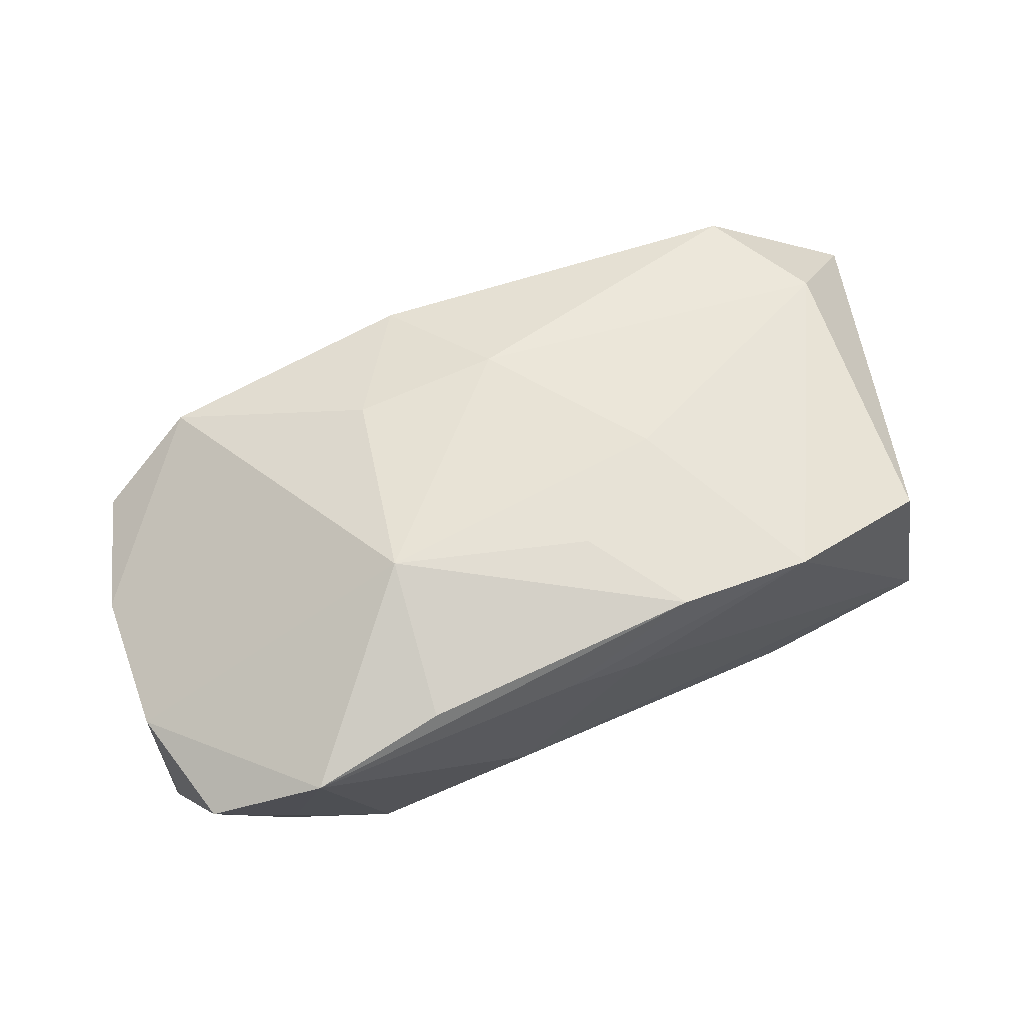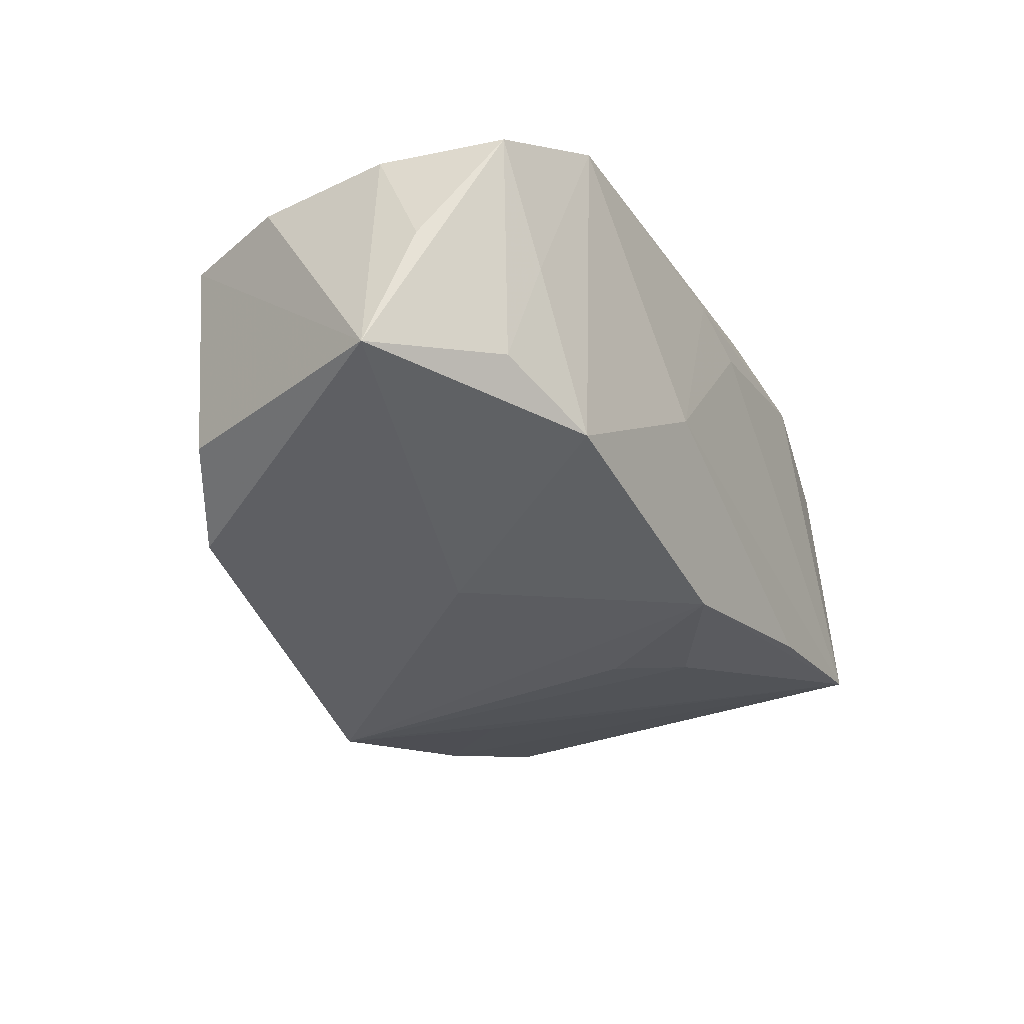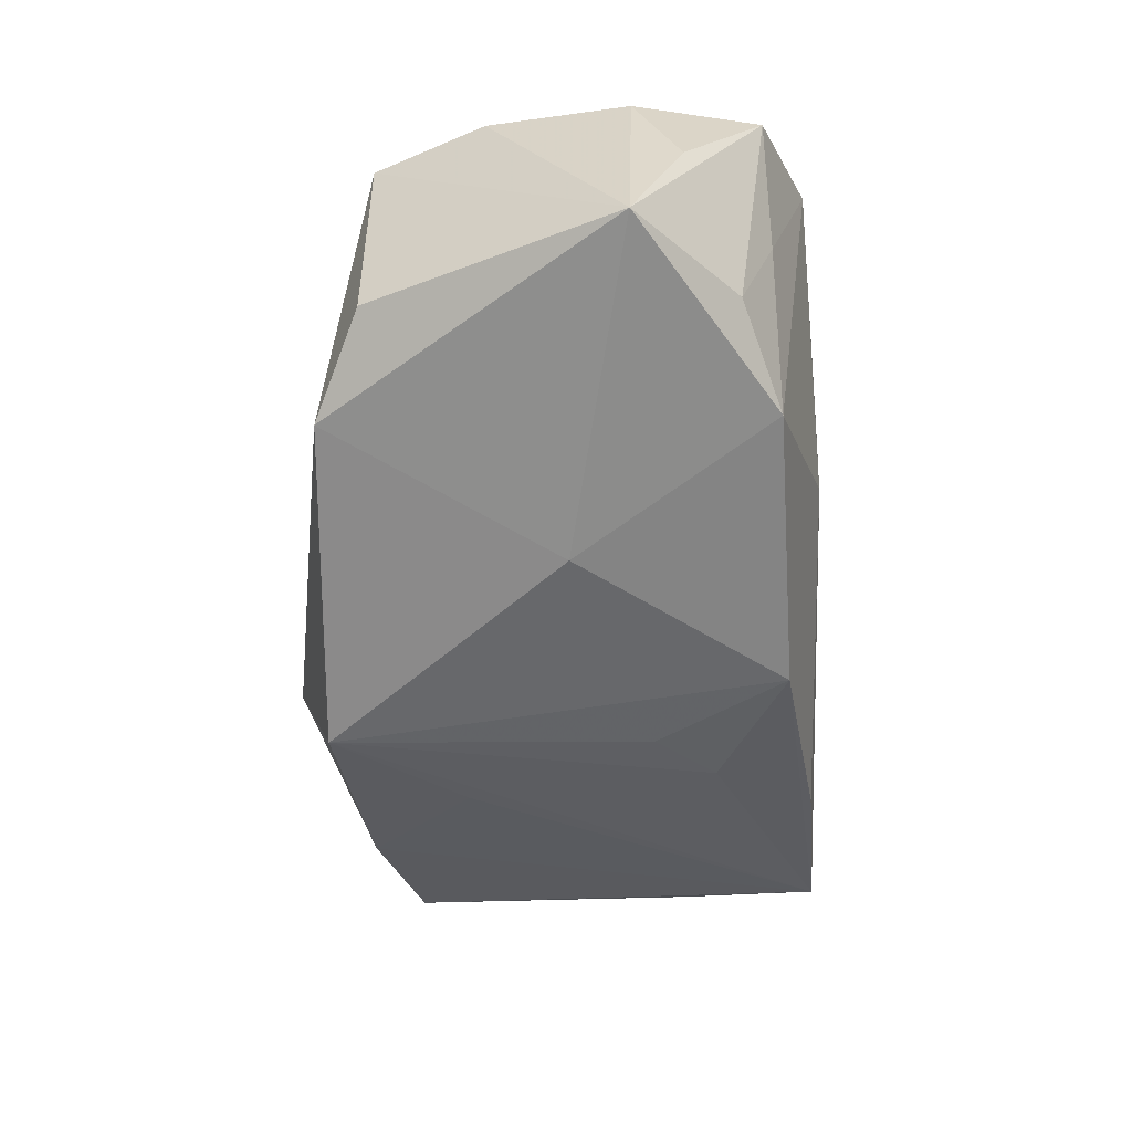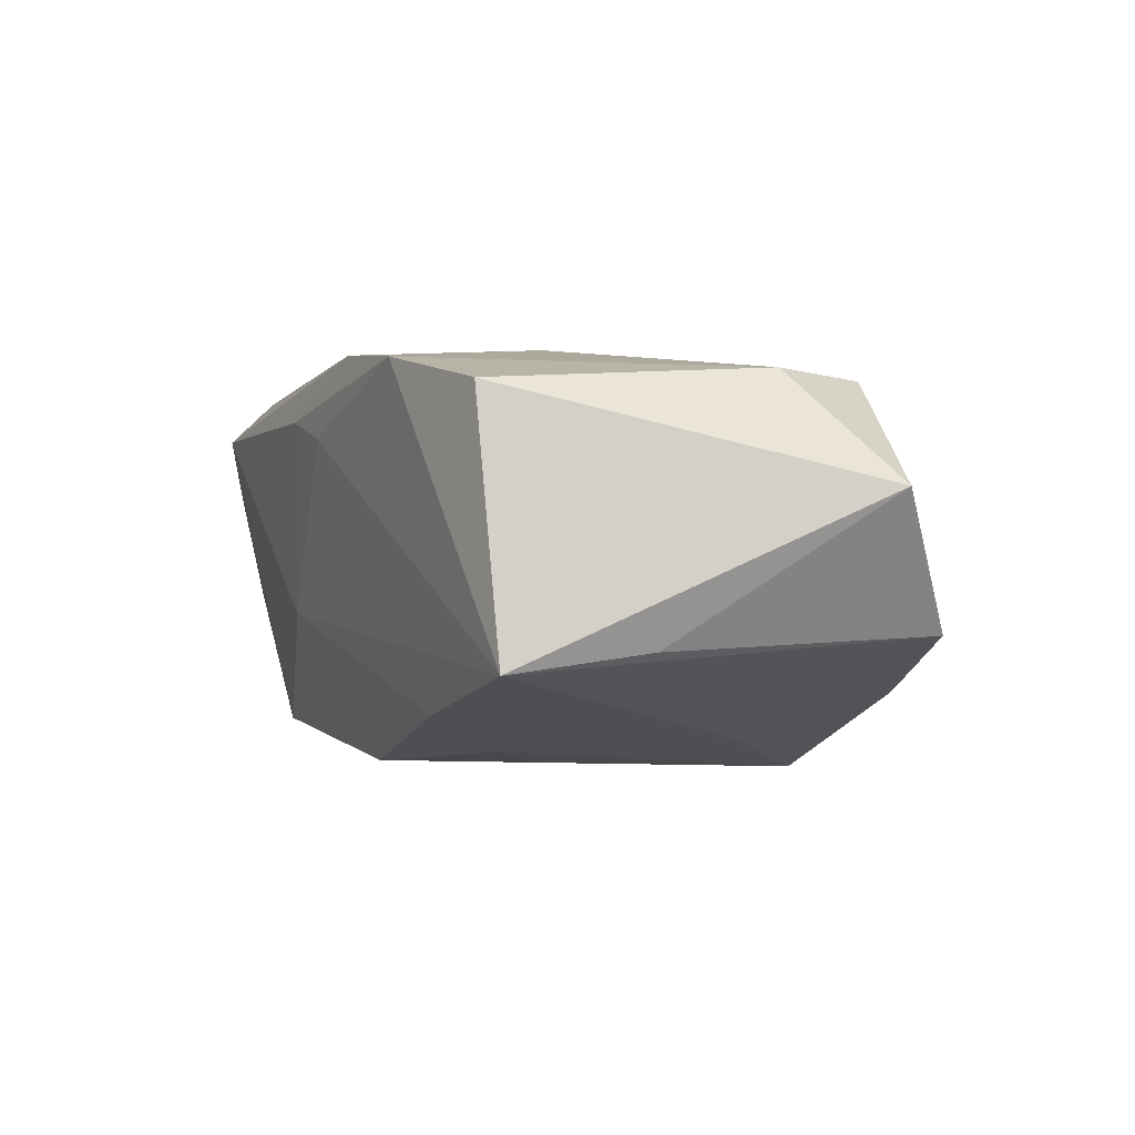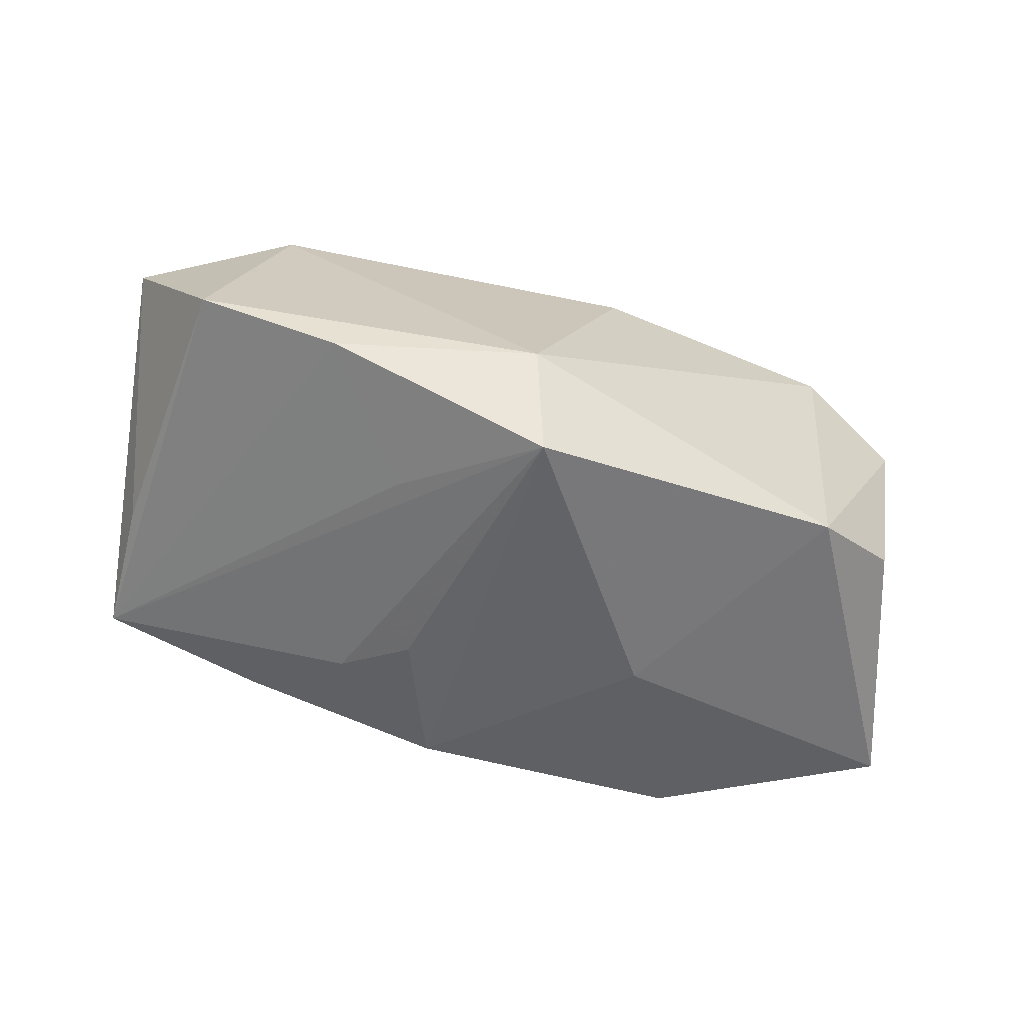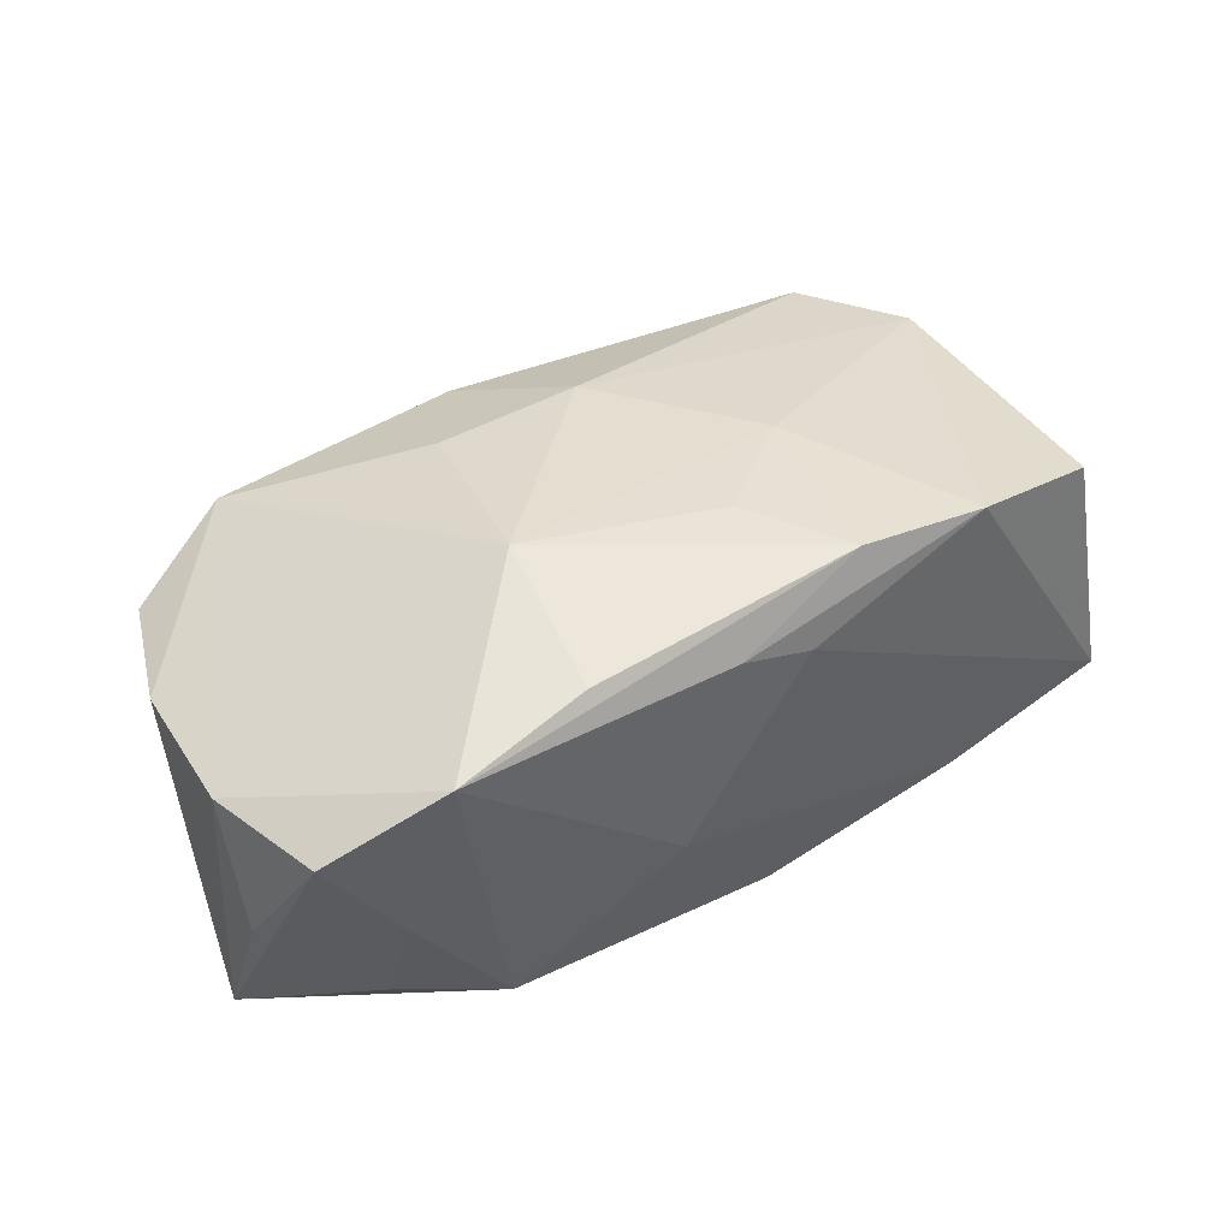
<metadata>
{"format":"obj","ext":"obj","renderer":"f3d","projection":"perspective","resolution":1024,"background":"white","views":[{"elev":63.0,"azim":157.6,"up":"+Z"},{"elev":-38.9,"azim":120.0,"up":"+Z"},{"elev":-57.0,"azim":96.7,"up":"+Z"},{"elev":1.8,"azim":-112.0,"up":"+Z"},{"elev":-53.4,"azim":-16.9,"up":"+Z"},{"elev":37.1,"azim":148.1,"up":"+Z"}]}
</metadata>
<code>
v -0.008174 0.0204 0.01714
v -0.03172 0.01785 0.01422
v 0.02017 0.01766 -0.01521
v -0.02791 -0.01578 0.01477
v 0.01517 0.02074 0.01407
v 0.01379 0.007651 0.01776
v -0.009131 0.004868 -0.01669
v 0.03801 -0.003799 0.00604
v 0.004417 -0.01871 0.01379
v 0.02919 0.01534 -0.01234
v 0.006718 0.02077 -0.004689
v 0.01084 -0.008451 0.01658
v -0.03492 -0.01938 -0.005112
v -0.02316 -0.0217 -0.0105
v -0.03612 0.01751 -0.007011
v 0.03472 -0.01359 0.006754
v 0.02892 0.01832 -0.003758
v -0.04086 -0.01295 0.006418
v -0.00443 -0.02202 -0.01884
v 0.03872 0.007617 -0.01501
v -0.004159 0.01657 -0.01657
v 0.003107 0.02191 0.012
v 0.03819 0.012 -0.004528
v 0.03851 0.008211 0.005556
v 0.02621 -0.01666 0.01216
v -0.003352 0.02169 0.01044
v 0.02642 0.02191 0.01085
v -0.01141 0.004711 0.01776
v -0.01475 -0.01182 -0.01492
v 0.01125 -4.299e-05 -0.01898
v -0.0196 0.02053 0.01639
v -0.005961 -0.02541 -0.009903
v 0.03568 0.01867 0.005444
v -0.00255 0.01205 0.01776
v 0.03143 -0.01409 -0.01137
v 0.02342 -0.01857 -0.01498
v -0.0144 0.009754 -0.01506
v -0.033 -0.006066 0.0154
v -0.02152 0.01786 -0.01118
v -0.001564 -0.008509 0.0176
v -0.0366 0.00551 -0.005633
f 19 36 32
f 32 36 25
f 6 25 24
f 24 27 6
f 6 27 5
f 5 1 6
f 27 1 5
f 22 1 27
f 25 36 16
f 12 25 6
f 9 32 25
f 25 12 9
f 18 38 2
f 27 24 33
f 19 21 30
f 30 36 19
f 20 36 30
f 19 32 14
f 32 13 14
f 11 21 39
f 26 22 11
f 11 22 27
f 35 36 20
f 20 16 35
f 35 16 36
f 8 24 25
f 25 16 8
f 20 24 8
f 8 16 20
f 4 38 18
f 18 13 4
f 4 13 32
f 32 9 4
f 6 1 34
f 34 28 6
f 1 28 34
f 26 11 15
f 15 11 39
f 18 2 15
f 39 21 15
f 21 37 15
f 15 14 13
f 15 37 19
f 23 24 20
f 20 33 23
f 23 33 24
f 7 21 19
f 19 37 7
f 7 37 21
f 3 11 27
f 21 11 3
f 20 30 3
f 3 30 21
f 40 4 9
f 40 9 12
f 38 4 40
f 40 12 6
f 40 28 38
f 6 28 40
f 26 15 31
f 31 15 2
f 31 22 26
f 1 22 31
f 31 28 1
f 38 28 31
f 31 2 38
f 41 13 18
f 18 15 41
f 41 15 13
f 19 14 29
f 29 15 19
f 14 15 29
f 27 33 17
f 17 3 27
f 20 3 10
f 3 17 10
f 10 33 20
f 10 17 33

</code>
